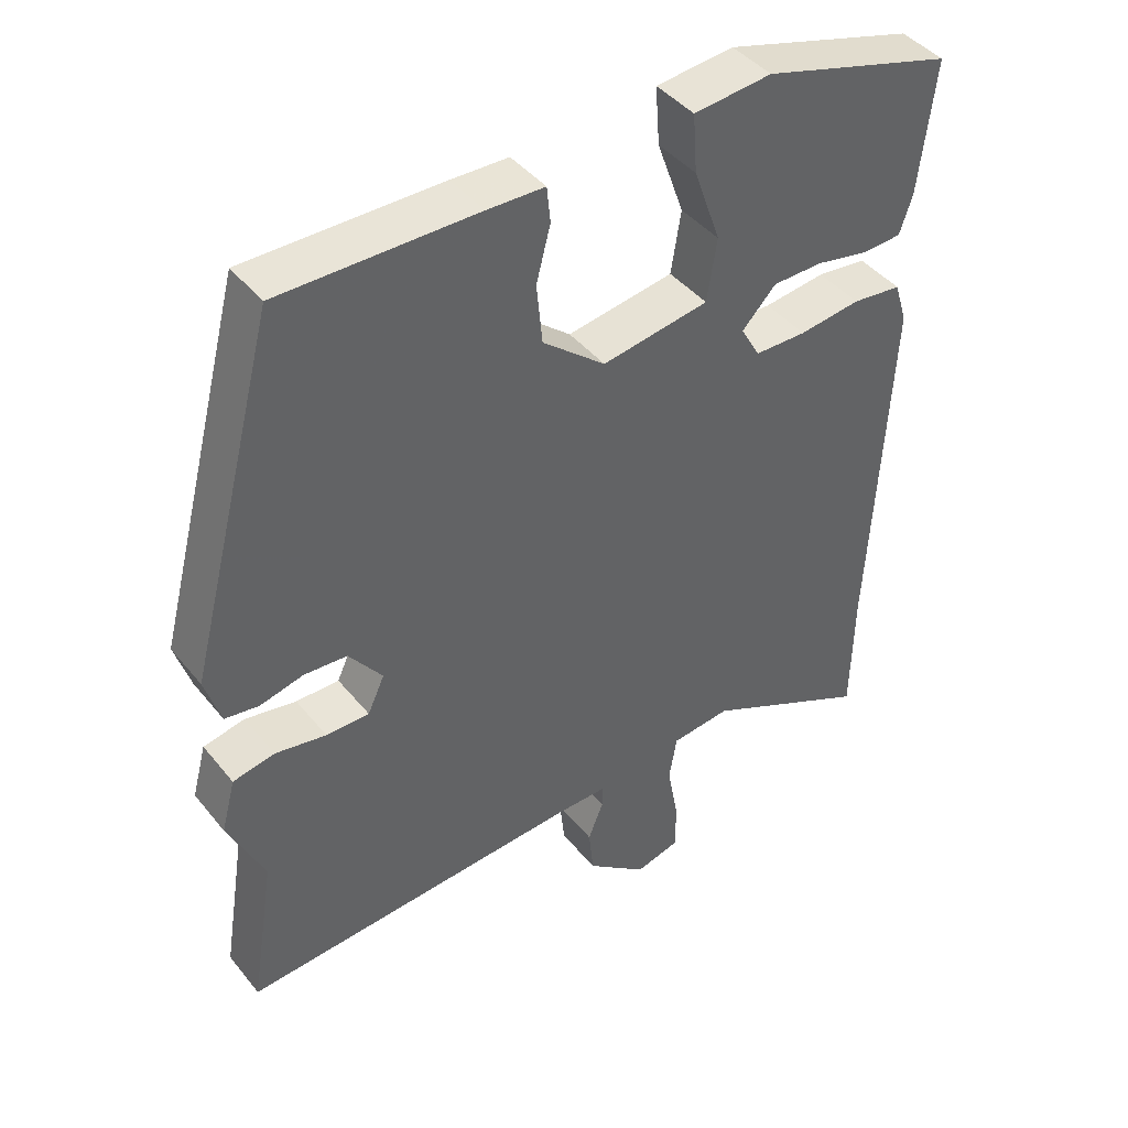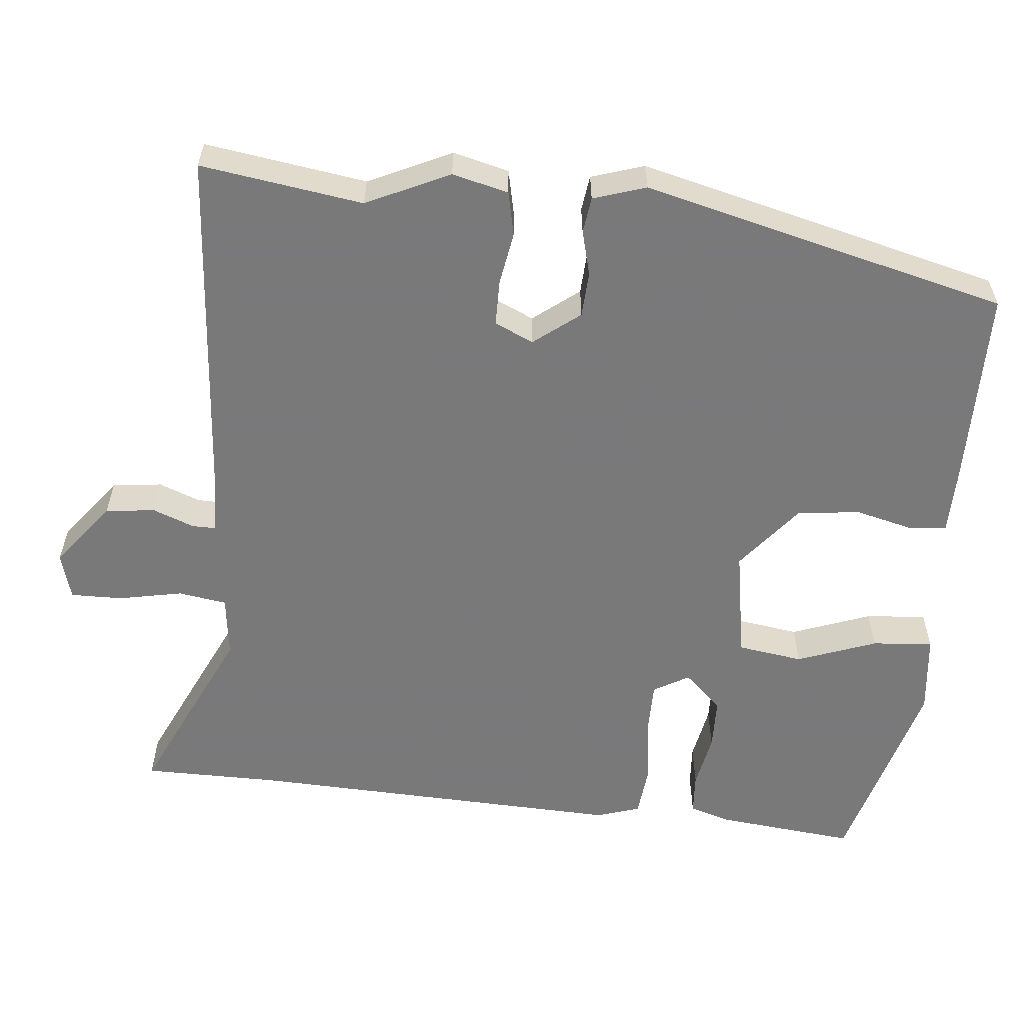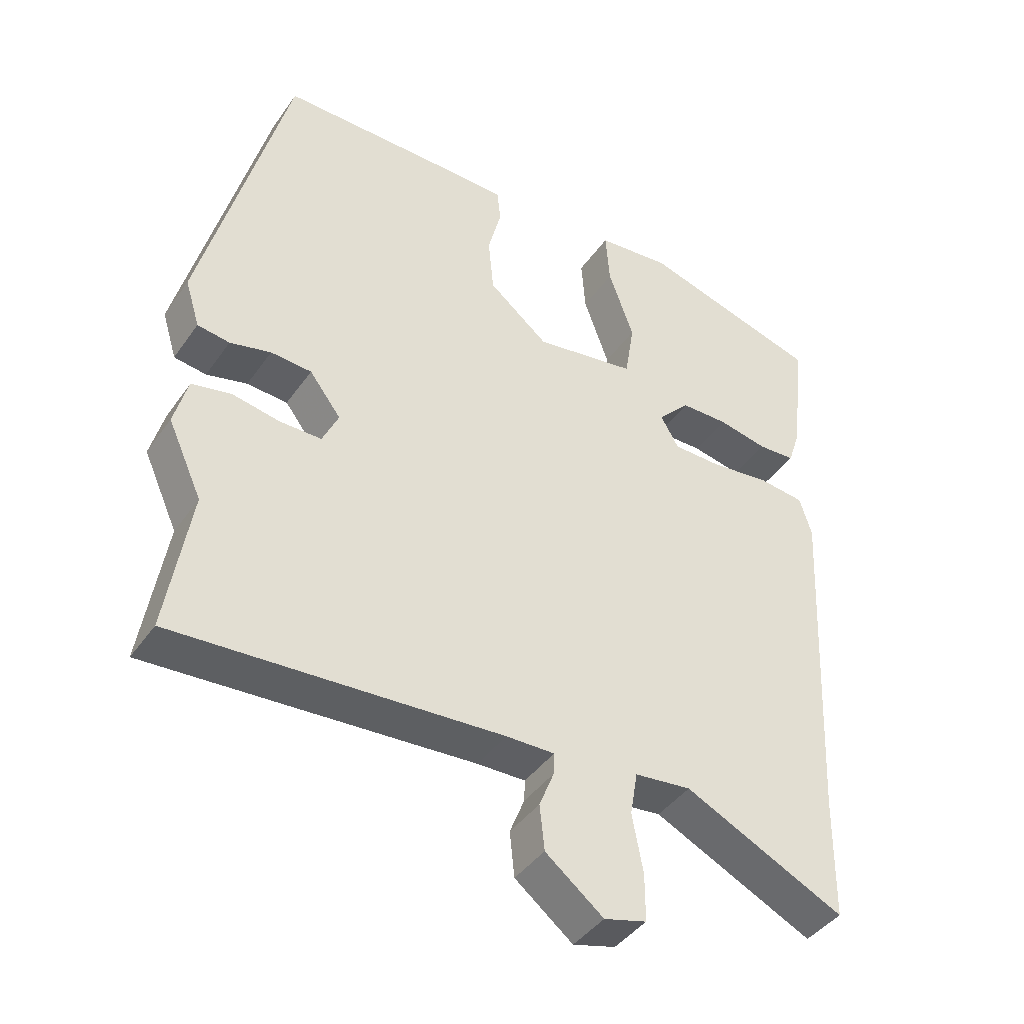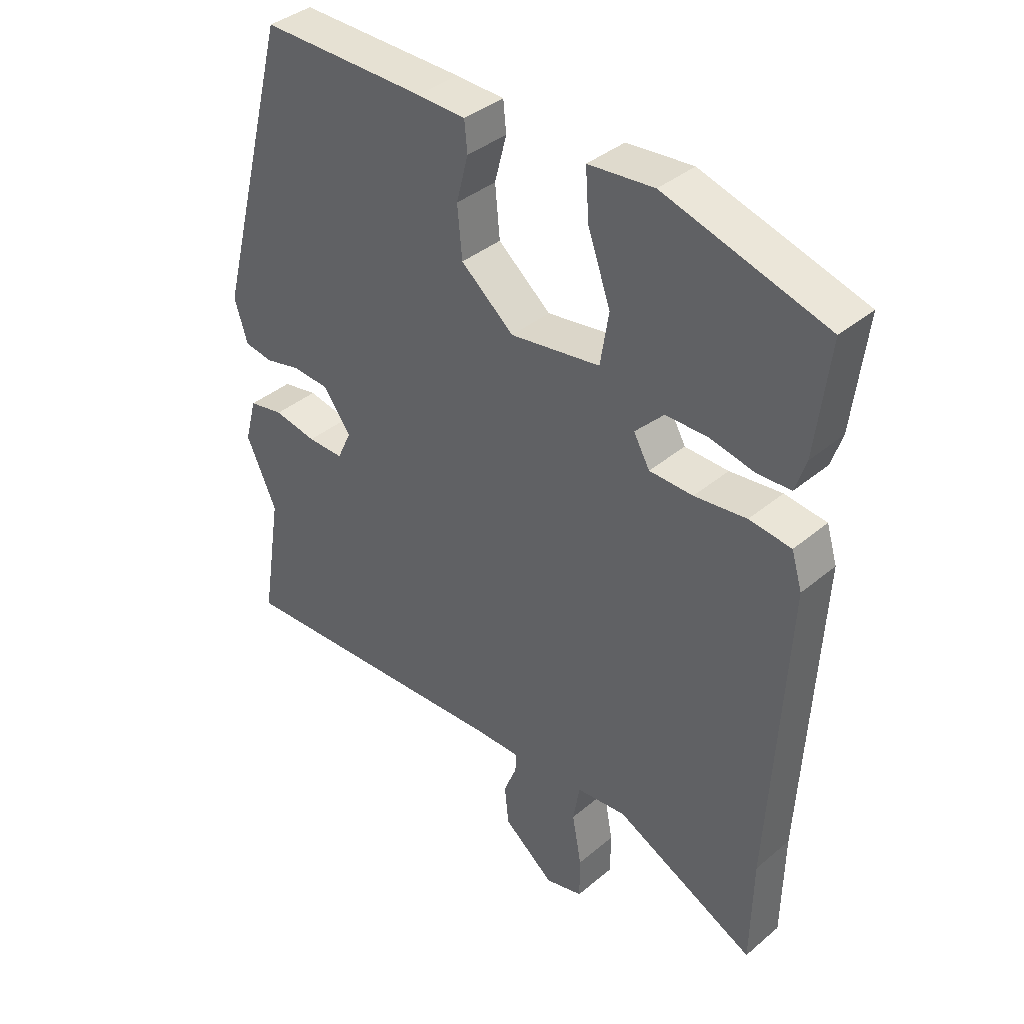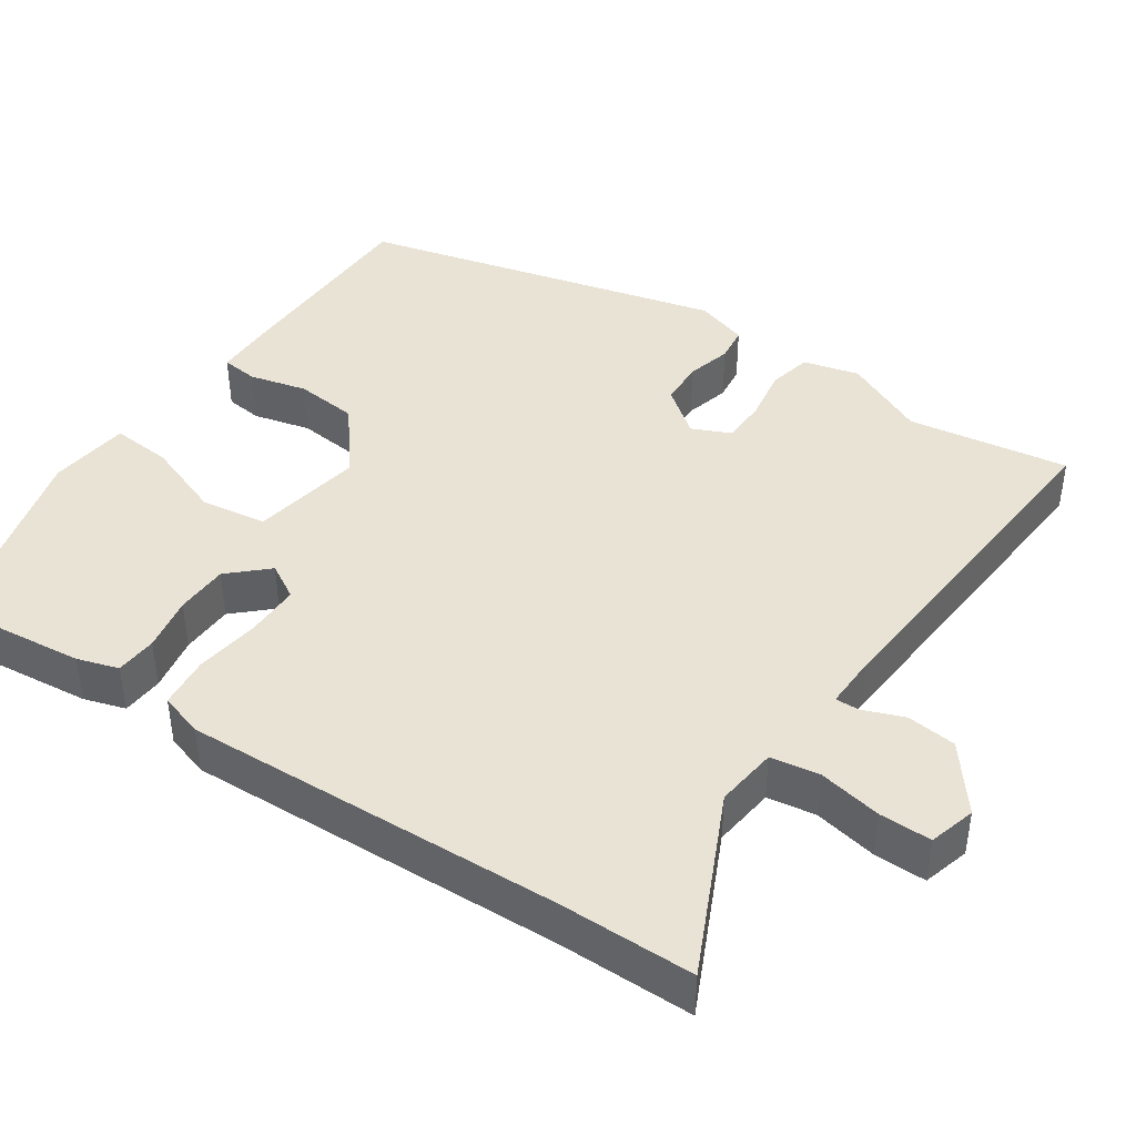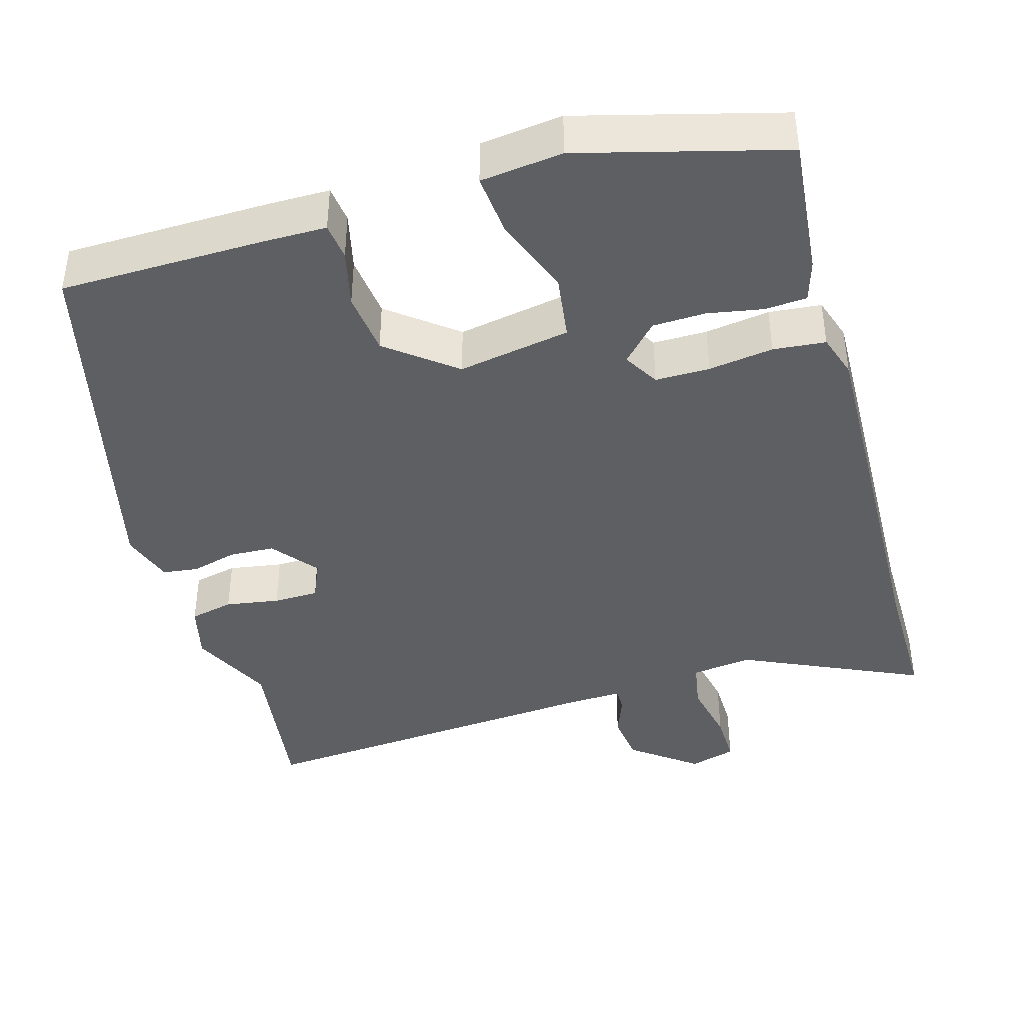
<metadata>
{"format":"obj","ext":"obj","renderer":"f3d","projection":"perspective","resolution":1024,"background":"white","views":[{"elev":43.1,"azim":-35.8,"up":"+Z"},{"elev":-57.8,"azim":-94.9,"up":"+Y"},{"elev":-42.0,"azim":-32.1,"up":"+Z"},{"elev":38.5,"azim":43.6,"up":"+Z"},{"elev":42.1,"azim":124.8,"up":"+Y"},{"elev":-41.1,"azim":17.2,"up":"+Y"}]}
</metadata>
<code>
v 0.541 0.07 0.463
v 0.519 0.07 0.276
v 0.501 0.07 0.221
v 0.445 0.07 0.218
v 0.371 0.07 0.233
v 0.3 0.07 0.232
v 0.252 0.07 0.182
v 0.279 0.07 0.134
v 0.352 0.07 0.133
v 0.439 0.07 0.144
v 0.509 0.07 0.136
v 0.527 0.07 0.077
v 0.501 0.07 -0.433
v 0.498 0.07 -0.614
v 0.26 0.07 -0.499
v 0.176 0.07 -0.508
v 0.165 0.07 -0.573
v 0.181 0.07 -0.659
v 0.181 0.07 -0.729
v 0.118 0.07 -0.746
v 0.032 0.07 -0.678
v 0.025 0.07 -0.611
v 0.047 0.07 -0.556
v 0.048 0.07 -0.524
v -0.024 0.07 -0.525
v -0.509 0.07 -0.555
v -0.474 0.07 -0.338
v -0.525 0.07 -0.226
v -0.505 0.07 -0.151
v -0.446 0.07 -0.139
v -0.374 0.07 -0.152
v -0.313 0.07 -0.152
v -0.289 0.07 -0.1
v -0.336 0.07 -0.038
v -0.397 0.07 -0.034
v -0.458 0.07 -0.049
v -0.506 0.07 -0.042
v -0.528 0.07 0.029
v -0.4 0.07 0.517
v -0.123 0.07 0.516
v -0.042 0.07 0.514
v -0.037 0.07 0.464
v -0.057 0.07 0.387
v -0.049 0.07 0.302
v 0.04 0.07 0.229
v 0.191 0.07 0.253
v 0.205 0.07 0.341
v 0.167 0.07 0.448
v 0.161 0.07 0.53
v 0.271 0.07 0.541
v 0.541 0 0.463
v 0.519 0 0.276
v 0.501 0 0.221
v 0.445 0 0.218
v 0.371 0 0.233
v 0.3 0 0.232
v 0.252 0 0.182
v 0.279 0 0.134
v 0.352 0 0.133
v 0.439 0 0.144
v 0.509 0 0.136
v 0.527 0 0.077
v 0.501 0 -0.433
v 0.498 0 -0.614
v 0.26 0 -0.499
v 0.176 0 -0.508
v 0.165 0 -0.573
v 0.181 0 -0.659
v 0.181 0 -0.729
v 0.118 0 -0.746
v 0.032 0 -0.678
v 0.025 0 -0.611
v 0.047 0 -0.556
v 0.048 0 -0.524
v -0.024 0 -0.525
v -0.509 0 -0.555
v -0.474 0 -0.338
v -0.525 0 -0.226
v -0.505 0 -0.151
v -0.446 0 -0.139
v -0.374 0 -0.152
v -0.313 0 -0.152
v -0.289 0 -0.1
v -0.336 0 -0.038
v -0.397 0 -0.034
v -0.458 0 -0.049
v -0.506 0 -0.042
v -0.528 0 0.029
v -0.4 0 0.517
v -0.123 0 0.516
v -0.042 0 0.514
v -0.037 0 0.464
v -0.057 0 0.387
v -0.049 0 0.302
v 0.04 0 0.229
v 0.191 0 0.253
v 0.205 0 0.341
v 0.167 0 0.448
v 0.161 0 0.53
v 0.271 0 0.541
f 3 4 5
f 2 3 5
f 1 2 5
f 50 1 5
f 49 50 5
f 48 49 5
f 47 48 5
f 46 47 5 6
f 45 46 6 7
f 41 42 43
f 40 41 43
f 39 40 43
f 38 39 43
f 37 38 43
f 36 37 43
f 35 36 43
f 34 35 43 44
f 33 34 44 45
f 29 30 31
f 28 29 31
f 27 28 31
f 27 31 32
f 26 27 32
f 25 26 32
f 45 7 8
f 33 45 8
f 32 33 8
f 25 32 8
f 24 25 8
f 21 22 23
f 20 21 23
f 19 20 23
f 18 19 23
f 17 18 23
f 13 14 15
f 13 15 16
f 12 13 16
f 11 12 16
f 10 11 16
f 9 10 16
f 8 9 16
f 17 23 24
f 16 17 24
f 8 16 24
f 55 54 53
f 55 53 52
f 55 52 51
f 55 51 100
f 55 100 99
f 55 99 98
f 55 98 97
f 56 55 97 96
f 57 56 96 95
f 93 92 91
f 93 91 90
f 93 90 89
f 93 89 88
f 93 88 87
f 93 87 86
f 93 86 85
f 94 93 85 84
f 95 94 84 83
f 81 80 79
f 81 79 78
f 81 78 77
f 82 81 77
f 82 77 76
f 82 76 75
f 58 57 95
f 58 95 83
f 58 83 82
f 58 82 75
f 58 75 74
f 73 72 71
f 73 71 70
f 73 70 69
f 73 69 68
f 73 68 67
f 65 64 63
f 66 65 63
f 66 63 62
f 66 62 61
f 66 61 60
f 66 60 59
f 66 59 58
f 74 73 67
f 74 67 66
f 74 66 58
f 1 51 52 2
f 2 52 53 3
f 3 53 54 4
f 4 54 55 5
f 5 55 56 6
f 6 56 57 7
f 7 57 58 8
f 8 58 59 9
f 9 59 60 10
f 10 60 61 11
f 11 61 62 12
f 12 62 63 13
f 13 63 64 14
f 14 64 65 15
f 15 65 66 16
f 16 66 67 17
f 17 67 68 18
f 18 68 69 19
f 19 69 70 20
f 20 70 71 21
f 21 71 72 22
f 22 72 73 23
f 23 73 74 24
f 24 74 75 25
f 25 75 76 26
f 26 76 77 27
f 27 77 78 28
f 28 78 79 29
f 29 79 80 30
f 30 80 81 31
f 31 81 82 32
f 32 82 83 33
f 33 83 84 34
f 34 84 85 35
f 35 85 86 36
f 36 86 87 37
f 37 87 88 38
f 38 88 89 39
f 39 89 90 40
f 40 90 91 41
f 41 91 92 42
f 42 92 93 43
f 43 93 94 44
f 44 94 95 45
f 45 95 96 46
f 46 96 97 47
f 47 97 98 48
f 48 98 99 49
f 49 99 100 50
f 50 100 51 1

</code>
